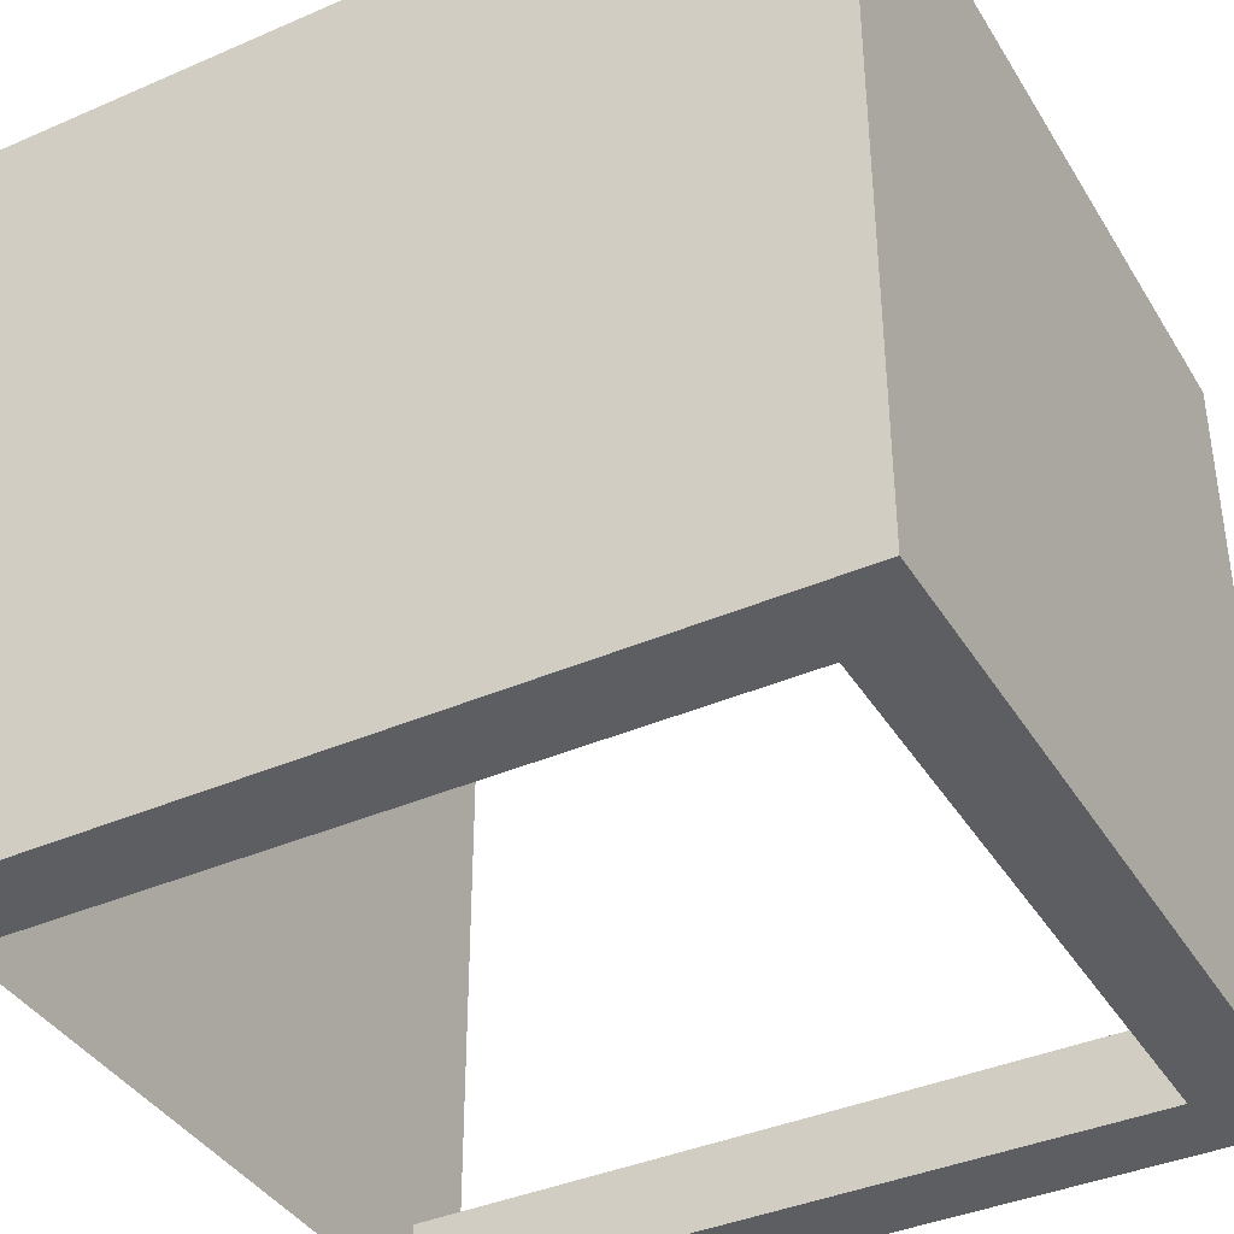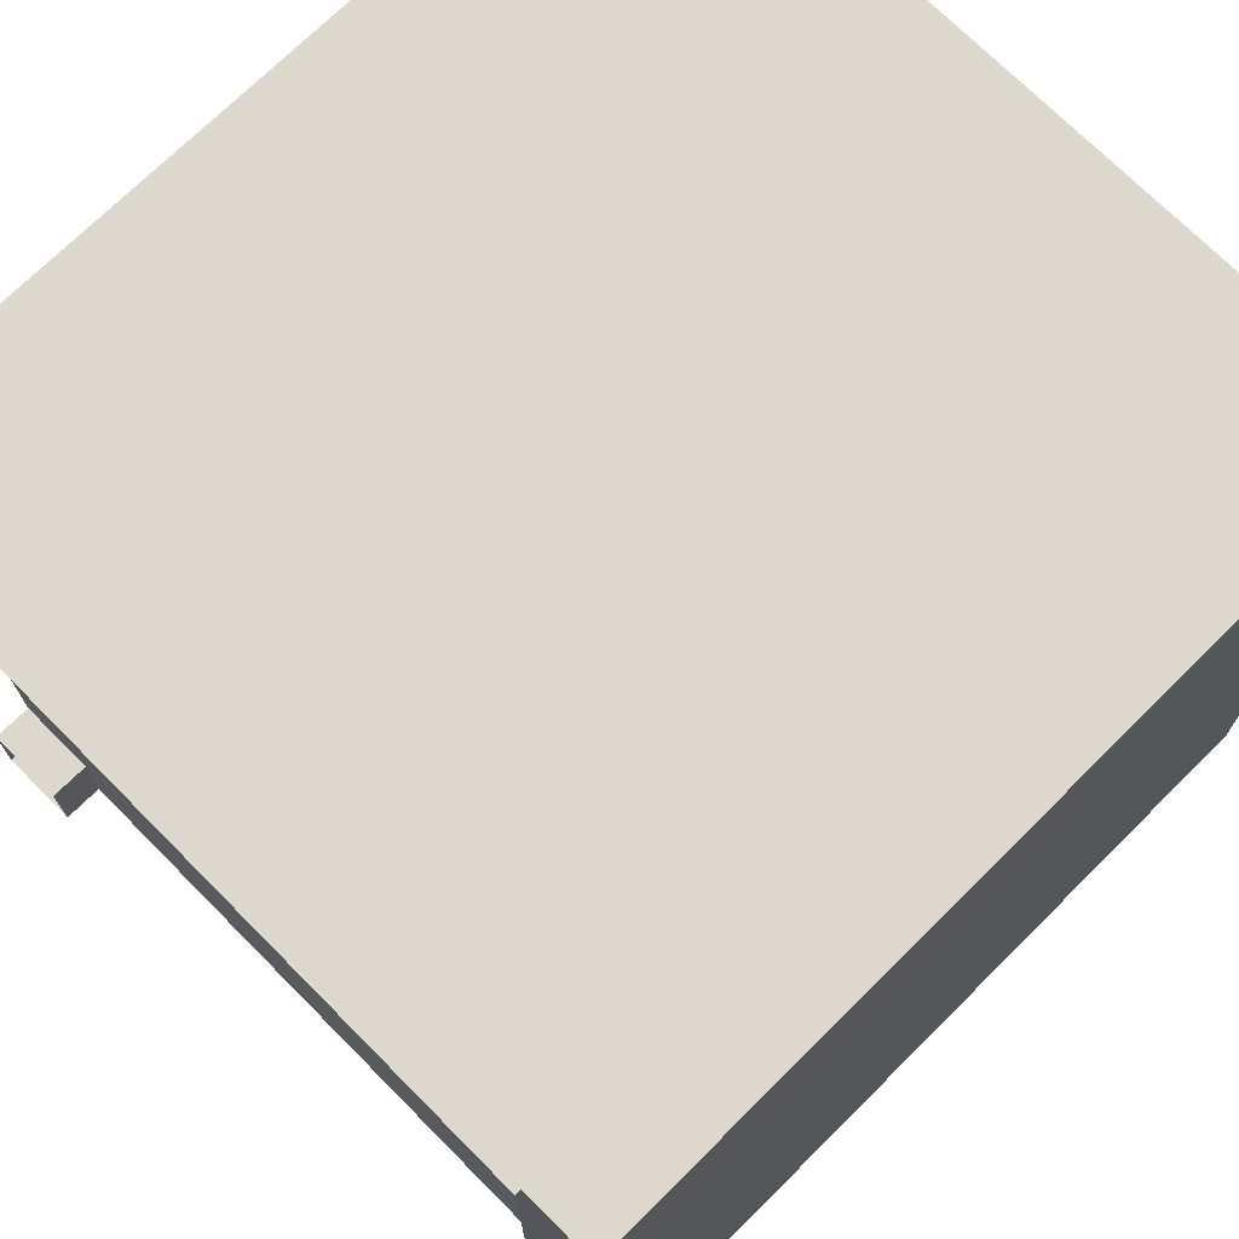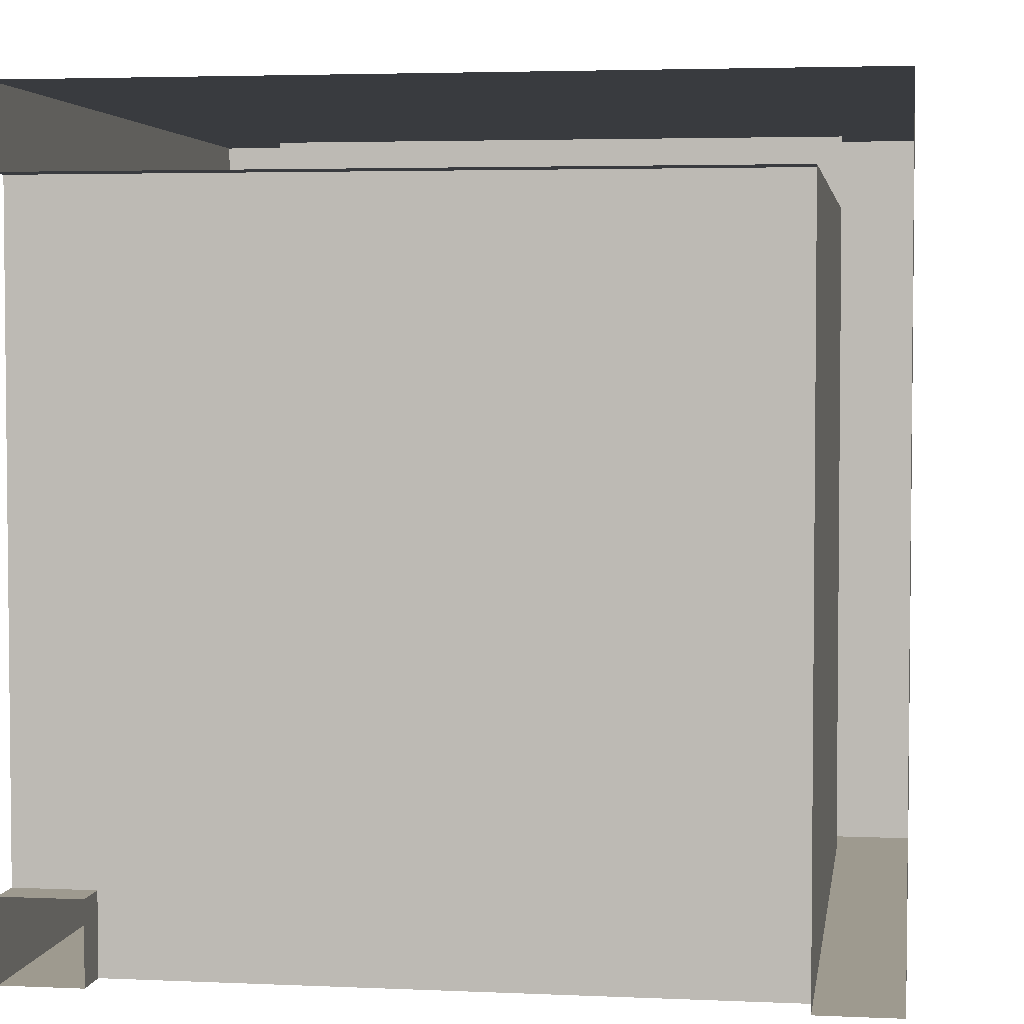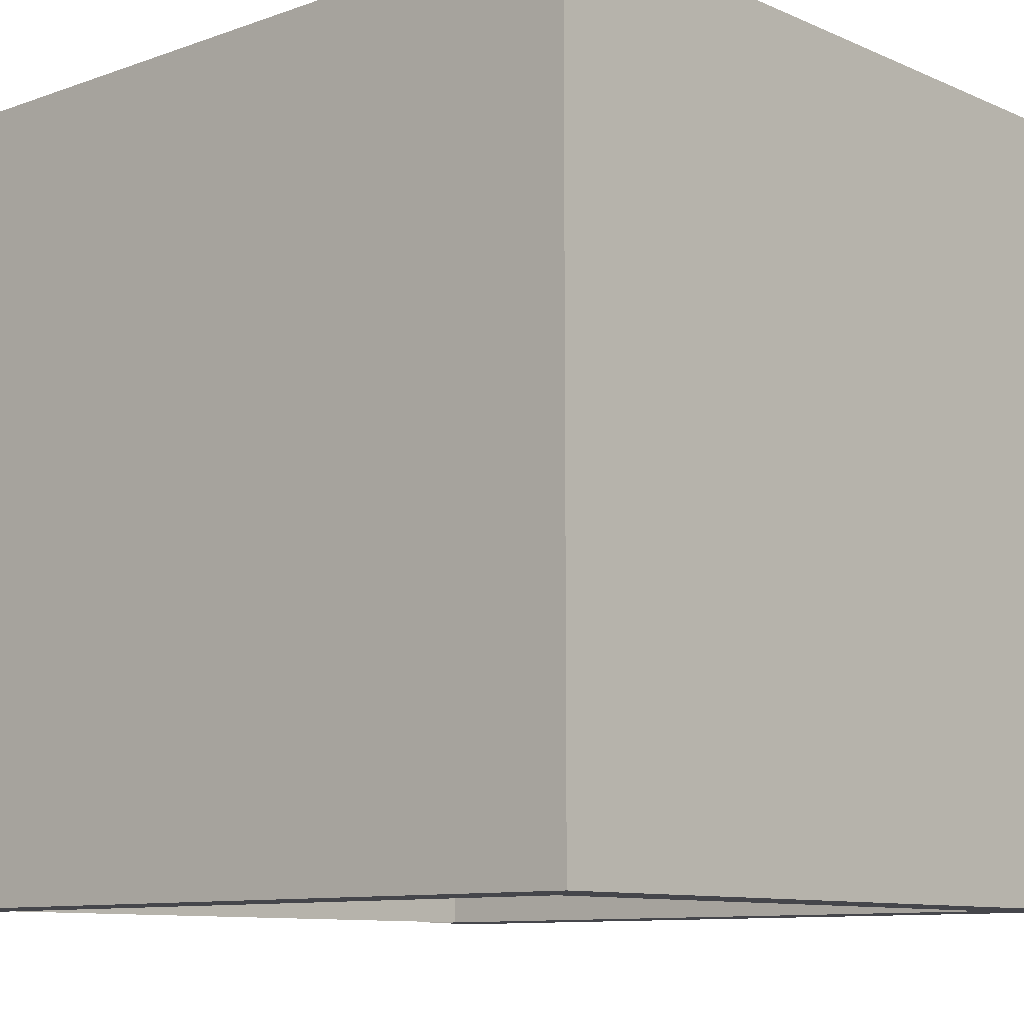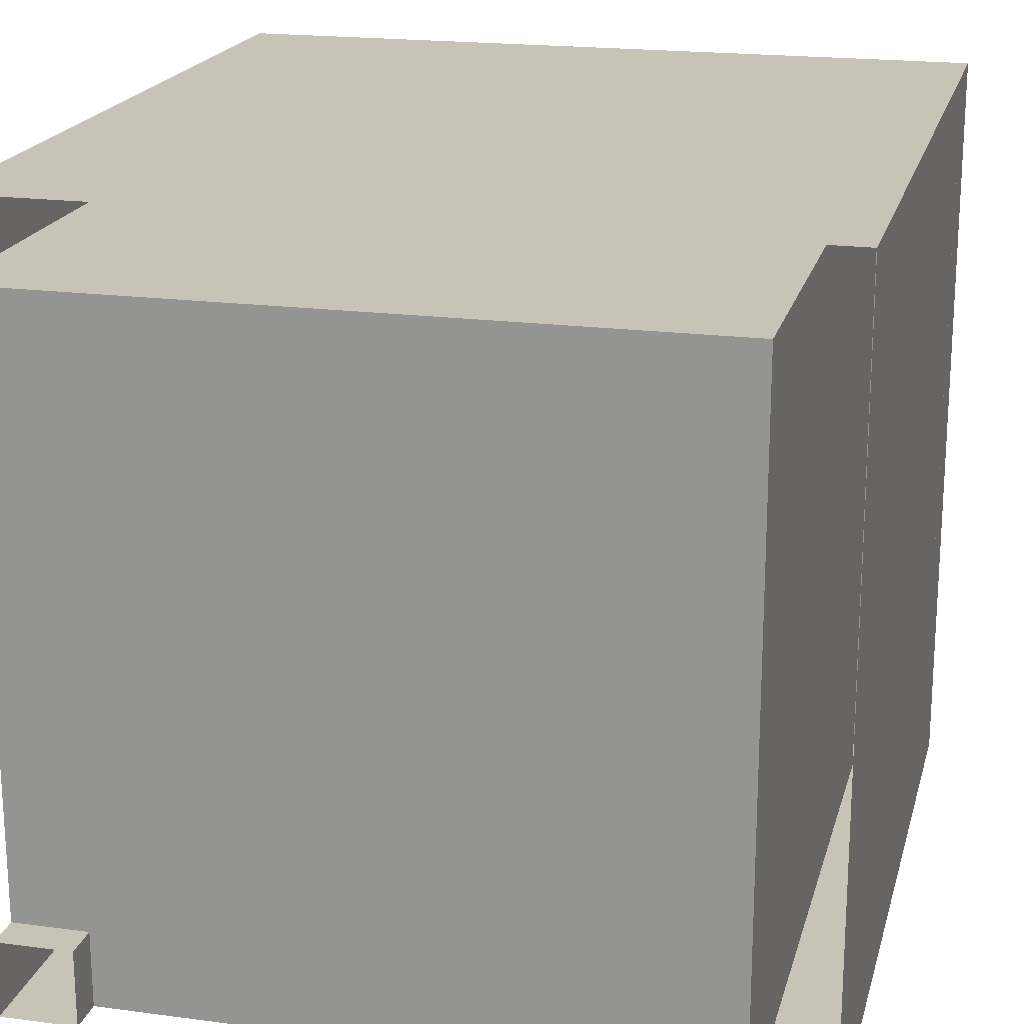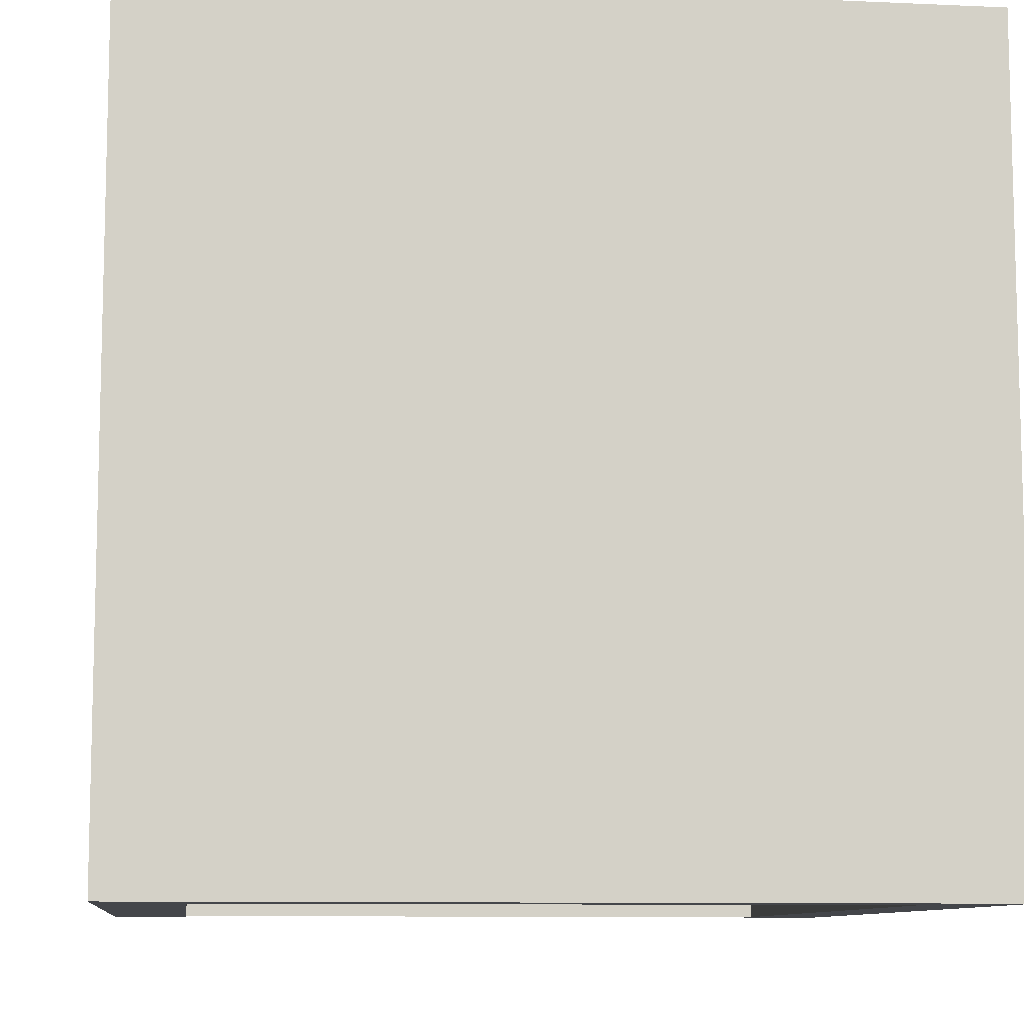
<metadata>
{"format":"obj","ext":"obj","renderer":"f3d","projection":"perspective","resolution":1024,"background":"white","views":[{"elev":-39.2,"azim":118.5,"up":"+Z"},{"elev":72.2,"azim":45.2,"up":"+Z"},{"elev":3.6,"azim":8.5,"up":"+Z"},{"elev":-10.0,"azim":132.2,"up":"+Z"},{"elev":19.6,"azim":13.9,"up":"+Z"},{"elev":-9.4,"azim":173.2,"up":"+Z"}]}
</metadata>
<code>
o wallSet_6_Cube.008
v 1 -0.1 -1
v 1 -0.1 1
v 0.8 -0.1 -1
v 0.8 -0.1 -0.8
v -1 -0.1 1
v -0.8 -0.1 1
v -0.8 0 -0.8
v -0.8 0 -1
v 0.8 -0.1 1
v -1 0 0.8
v -1 0 -0.8
v 0.8 -0.1 0.8
v -0.8 -0.1 0.8
v -0.8 0 0.8
v 0.8 0 0.8
v 0.8 0 -0.8
v 0.8 0 -1
v 1 -0.1 -0.8
v -1 -0.1 -0.8
v -1 2 -1
v 1 2 -1
v 1 1.8 -1
v 1 2 1
v 1 1.8 1
v -1 1.8 -1
v -1 1.8 1
v 1 1.8 -0.8
v 0.8 2 -1
v 0.8 2 -0.8
v -1 2 1
v -1 2 0.8
v 1 2 0.8
v -0.8 2 1
v -1 1.8 0.8
v -1 1.8 -0.8
v 0.8 1.8 -1
v 0.8 1.8 1
v 0.8 1.8 -0.8
v 0.8 2 1
v 1 1.8 0.8
v 0.8 1.8 0.8
v 0.8 2 0.8
v -0.8 2 0.8
v -0.8 1.8 -1
v -0.8 1.8 -0.8
v -0.8 1.8 0.8
v -0.8 2 -0.8
v -0.8 1.8 1
v 1 2 -0.8
v -1 2 -0.8
v -0.8 2 -1
v 1 -0.1 0.8
v -1 -0.1 0.8
v -0.8 -0.1 -1
v -1 -0.1 -1
v -0.8 -0.1 -0.8
f 52 18 27 40
f 6 9 37 48
f 44 36 38 45
f 48 33 30 26
f 35 50 20 25
f 40 32 23 24
f 36 28 21 22
f 25 20 51 44
f 47 50 31 43
f 34 31 50 35
f 22 21 49 27
f 27 40 41 38
f 27 49 32 40
f 49 29 42 32
f 26 30 31 34
f 45 38 41 46
f 44 51 28 36
f 41 46 48 37
f 24 23 39 37
f 29 47 43 42
f 28 51 47 29
f 37 39 33 48
f 42 43 33 39
f 32 42 39 23
f 21 28 29 49
f 31 30 33 43
f 51 20 50 47
f 40 24 2 52
f 45 46 34 35
f 24 37 9 2
f 12 13 46 41
f 4 12 41 38
f 14 7 11 10
f 17 8 7 16
f 16 7 14 15
f 44 45 56 54
f 36 22 1 3
f 53 34 46 13
f 26 34 53 5
f 25 44 54 55
f 56 45 35 19
f 48 26 5 6
f 38 36 3 4
f 35 25 55 19
f 22 27 18 1

</code>
